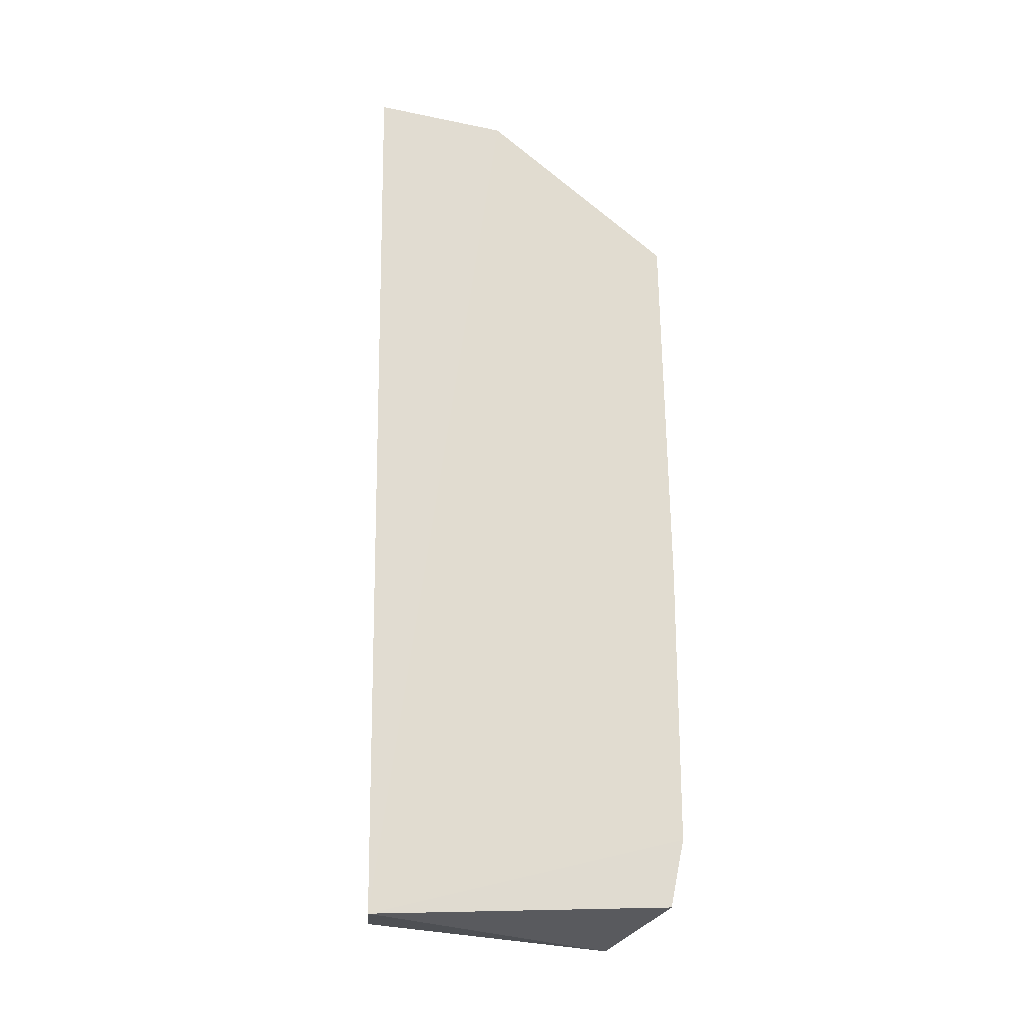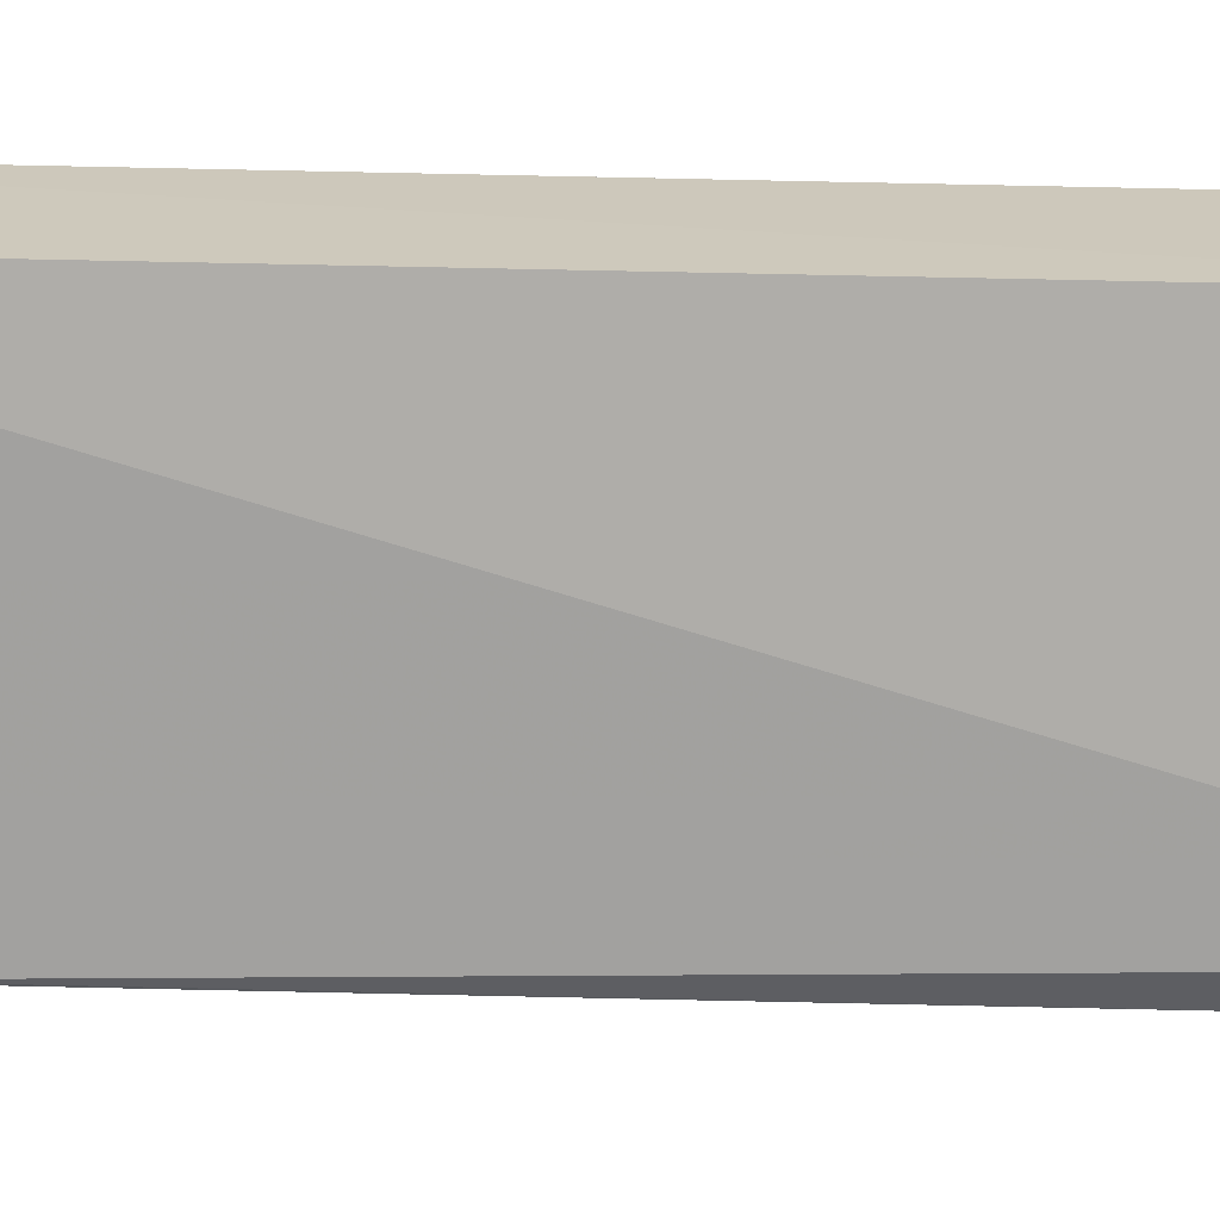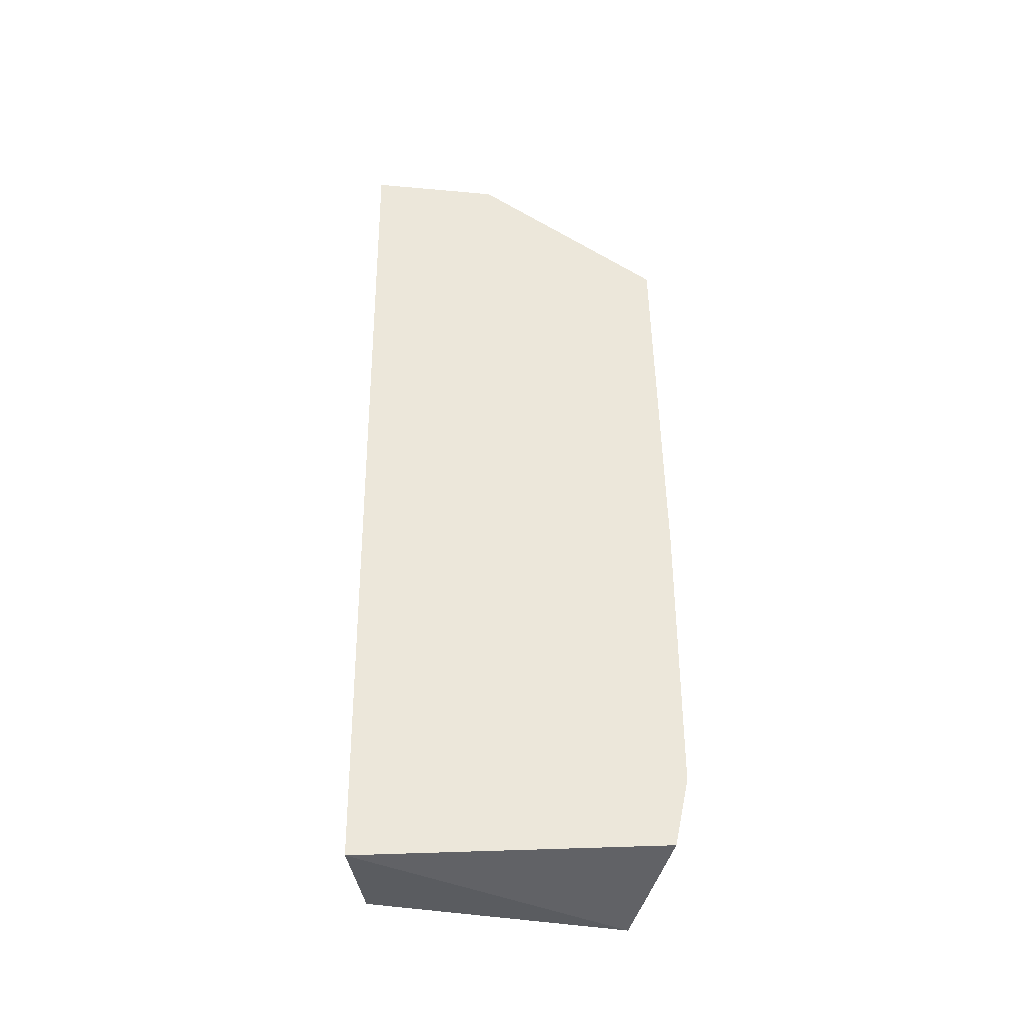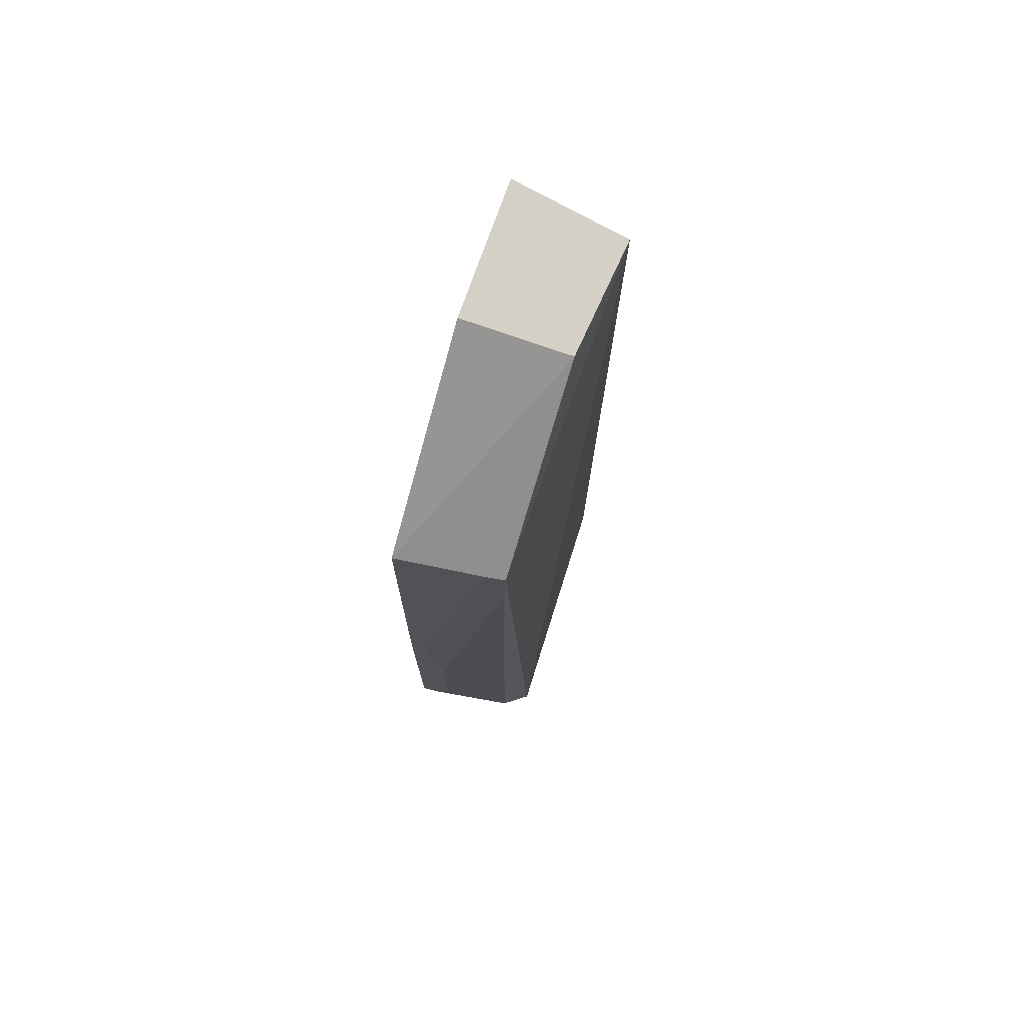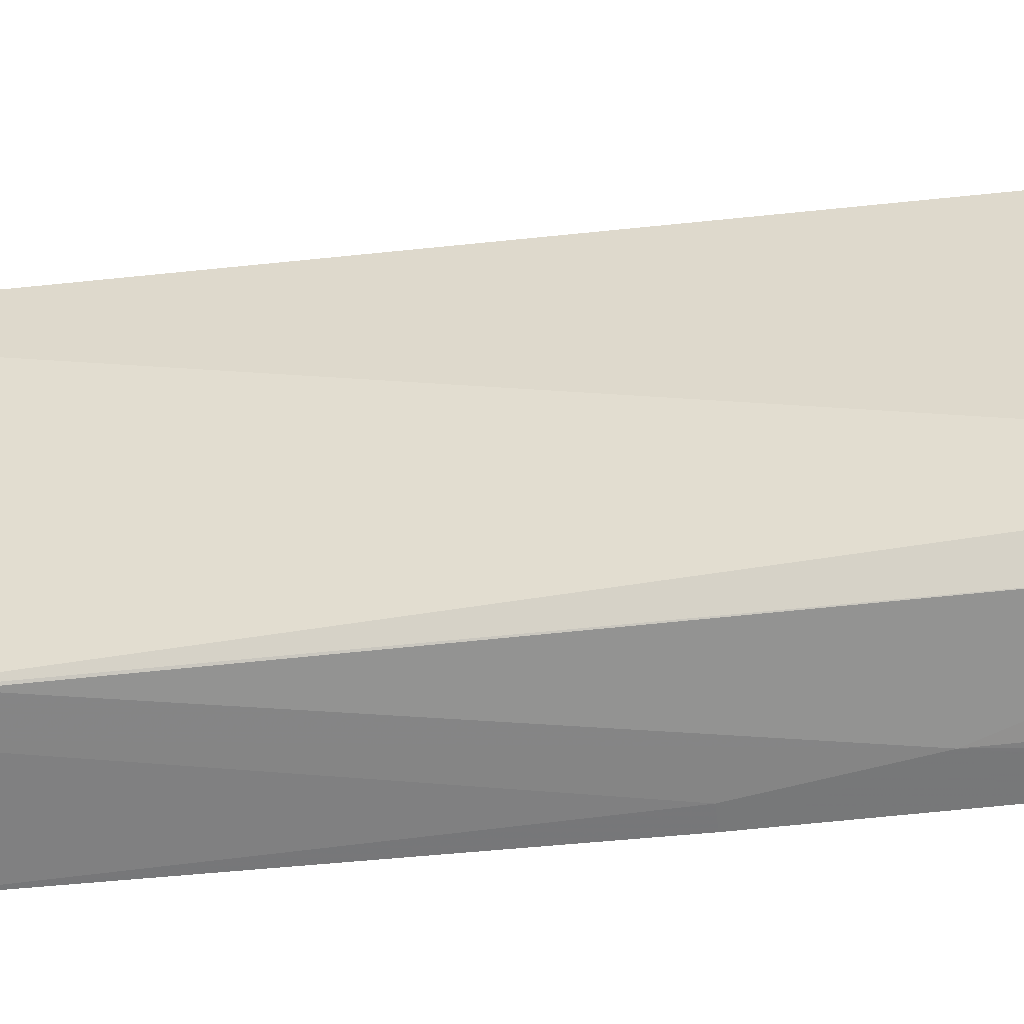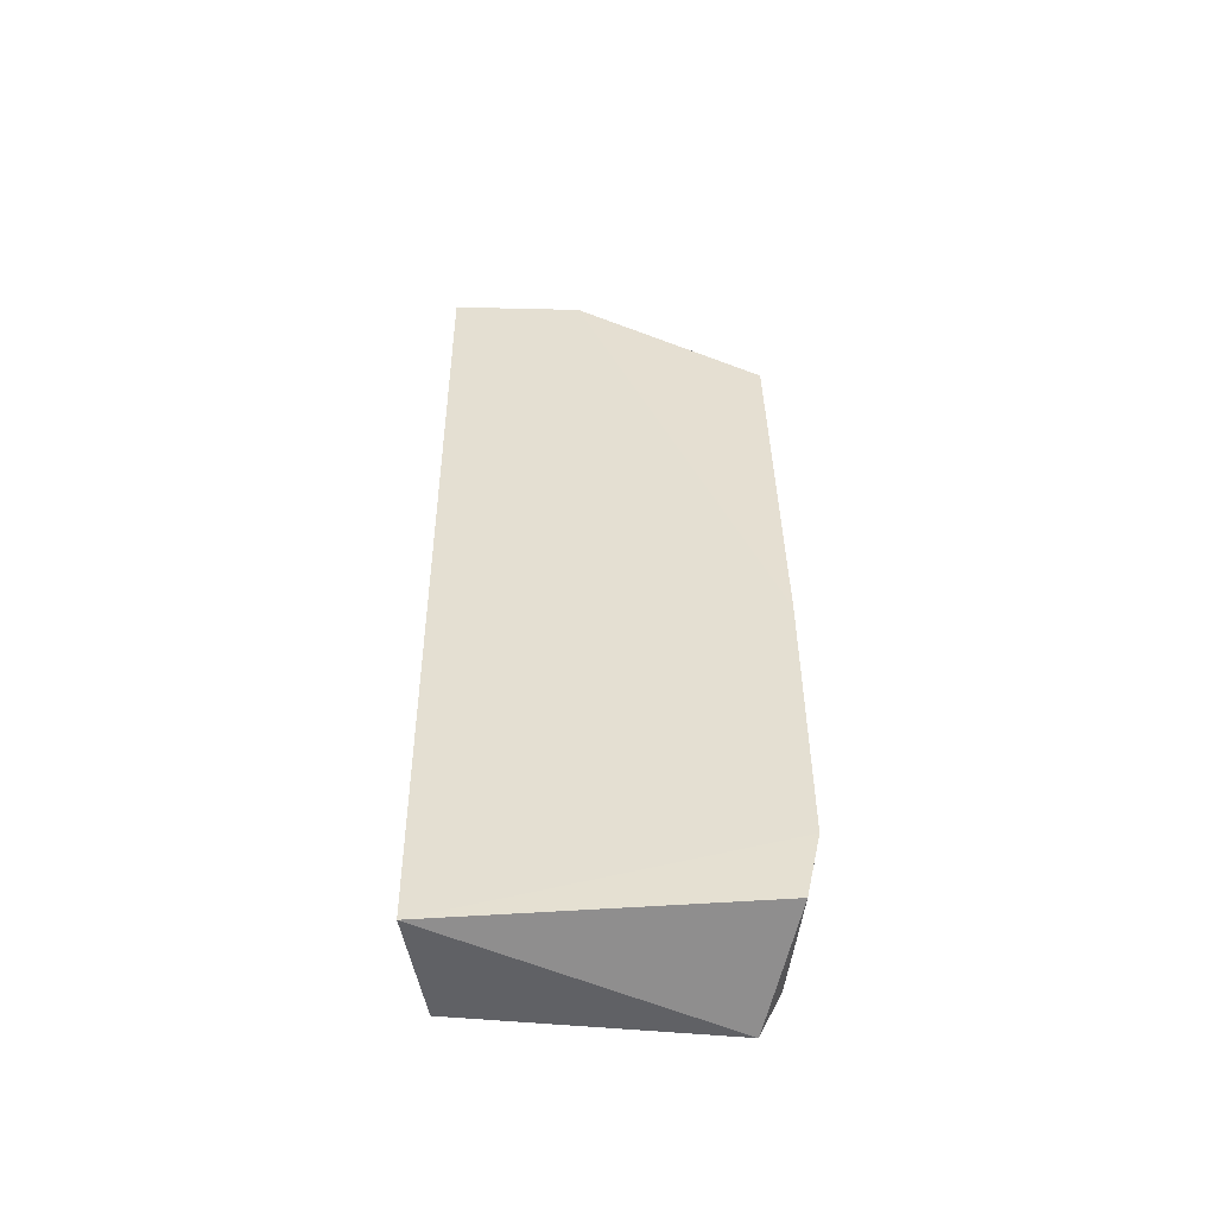
<metadata>
{"format":"obj","ext":"obj","renderer":"f3d","projection":"perspective","resolution":1024,"background":"white","views":[{"elev":-21.2,"azim":77.2,"up":"+Y"},{"elev":13.7,"azim":-85.9,"up":"+Z"},{"elev":-38.0,"azim":87.7,"up":"+Y"},{"elev":74.6,"azim":-160.6,"up":"+Y"},{"elev":-52.8,"azim":-82.9,"up":"+Z"},{"elev":-52.2,"azim":91.0,"up":"+Y"}]}
</metadata>
<code>
v -0.1531 -0.4112 0.1247
v -0.1514 -0.3979 -0.1355
v -0.1534 0.3675 0.1322
v -0.2521 0.3625 0.117
v -0.2563 -0.4228 -0.1059
v -0.1515 0.2348 -0.1423
v -0.2497 -0.4061 0.1106
v -0.1518 0.3561 0.01874
v -0.2414 0.2348 -0.1296
v -0.2427 0.3561 0.01874
v -0.1509 -0.3399 -0.1478
v -0.2252 0.2347 -0.1324
v -0.1509 -0.09873 -0.1478
v -0.2381 -0.3671 -0.1304
v -0.1641 -0.09875 -0.1467
v -0.1637 -0.3398 -0.1467
v -0.238 -0.3989 -0.1224
v -0.1788 -0.1896 -0.1456
v -0.225 -0.3821 -0.1288
v -0.2399 0.1741 -0.1307
v -0.1785 -0.3245 -0.1449
v -0.1948 -0.3974 -0.1294
f 5 2 1
f 7 1 3
f 7 3 4
f 7 5 1
f 7 4 5
f 8 3 1
f 9 5 4
f 10 4 3
f 10 3 8
f 10 9 4
f 10 8 6
f 11 8 1
f 11 1 2
f 12 10 6
f 12 9 10
f 13 6 8
f 13 8 11
f 14 5 9
f 15 12 6
f 15 6 13
f 16 11 2
f 16 2 14
f 17 2 5
f 17 5 14
f 18 12 15
f 18 11 16
f 18 15 13
f 18 13 11
f 19 17 14
f 19 14 2
f 20 18 14
f 20 14 9
f 20 9 12
f 20 12 18
f 21 18 16
f 21 16 14
f 21 14 18
f 22 19 2
f 22 2 17
f 22 17 19

</code>
